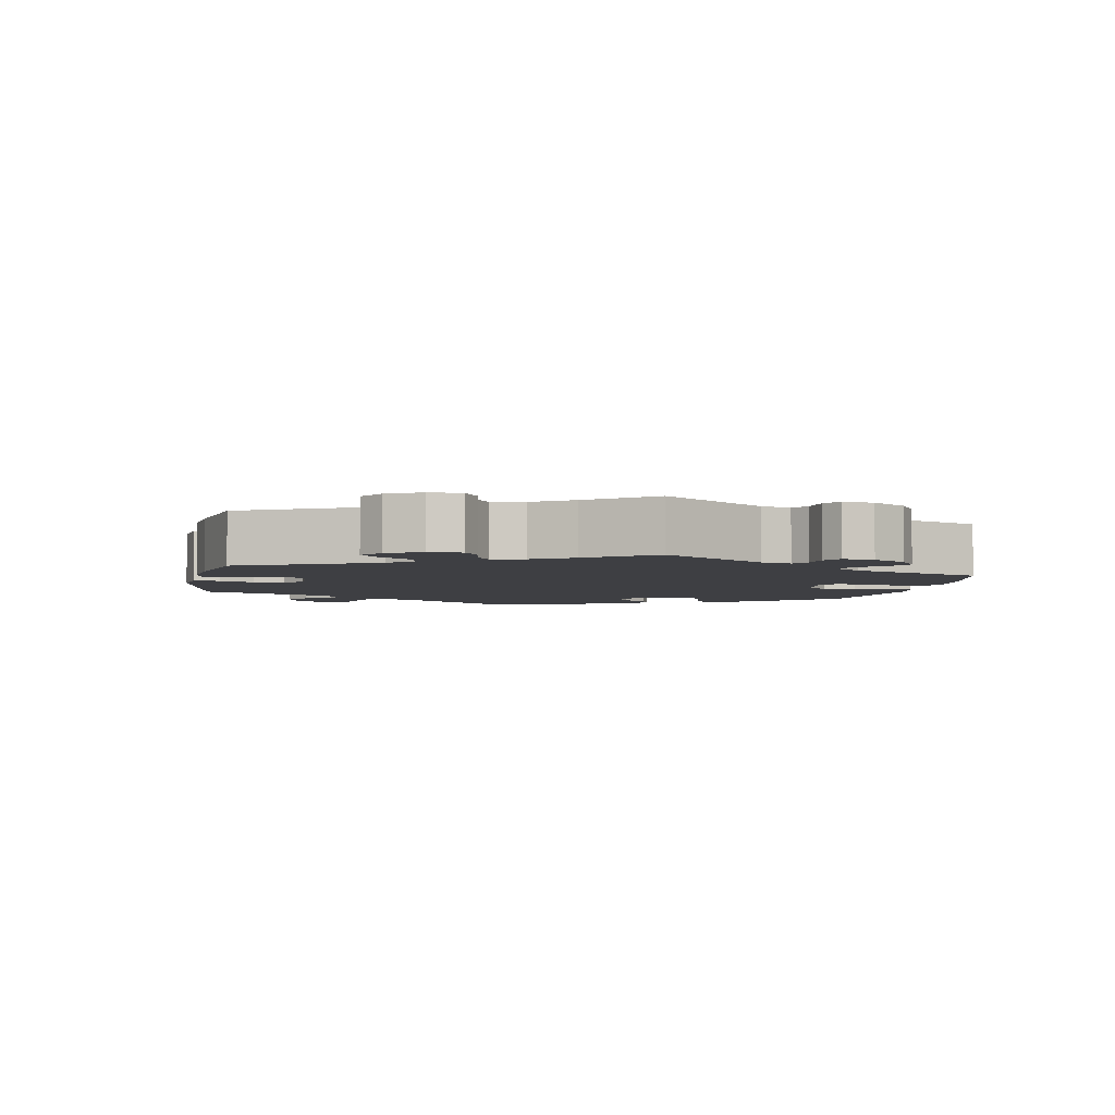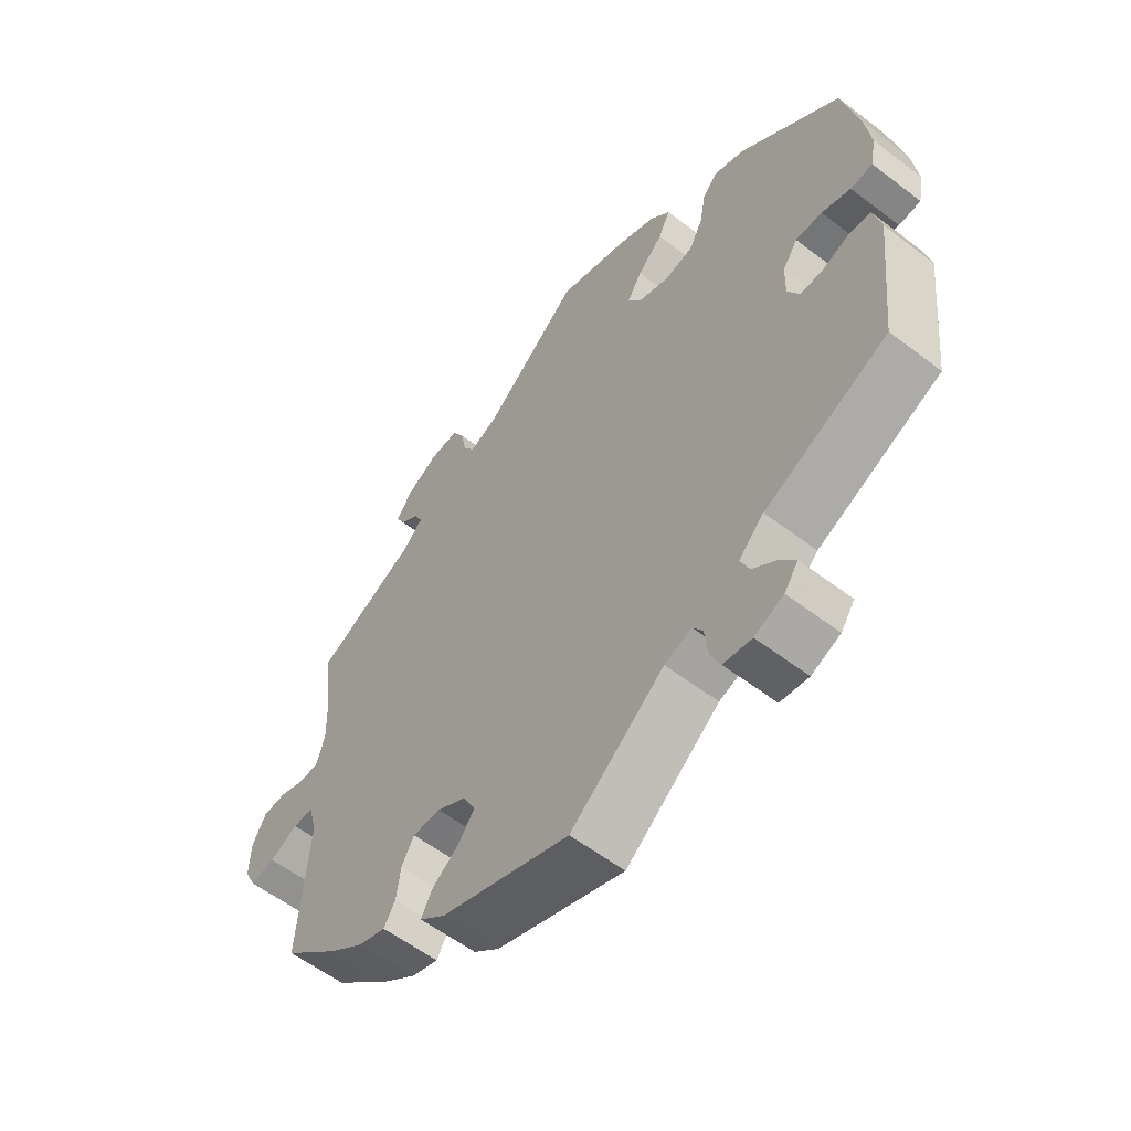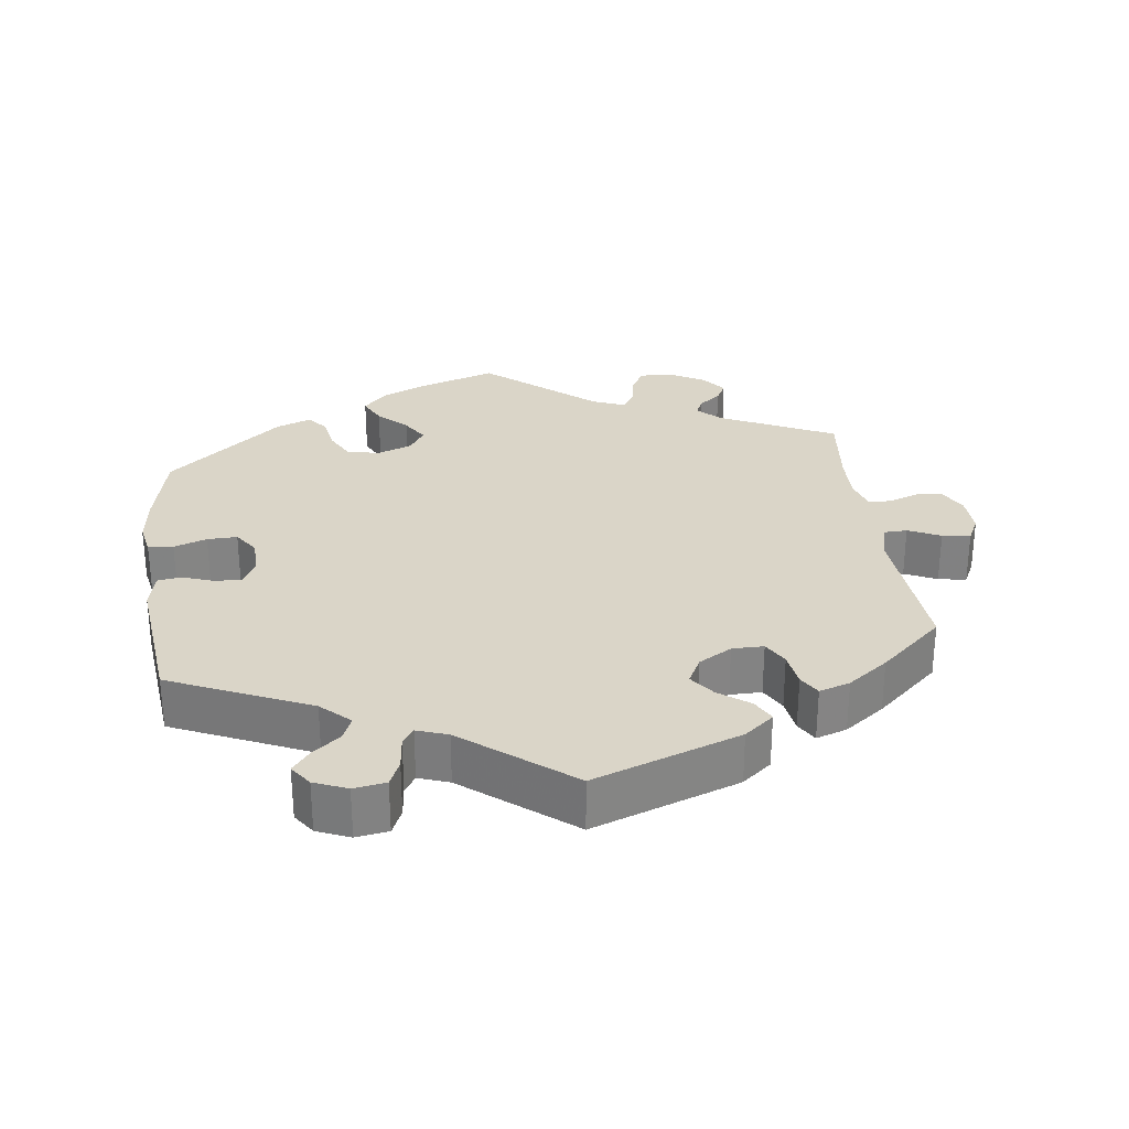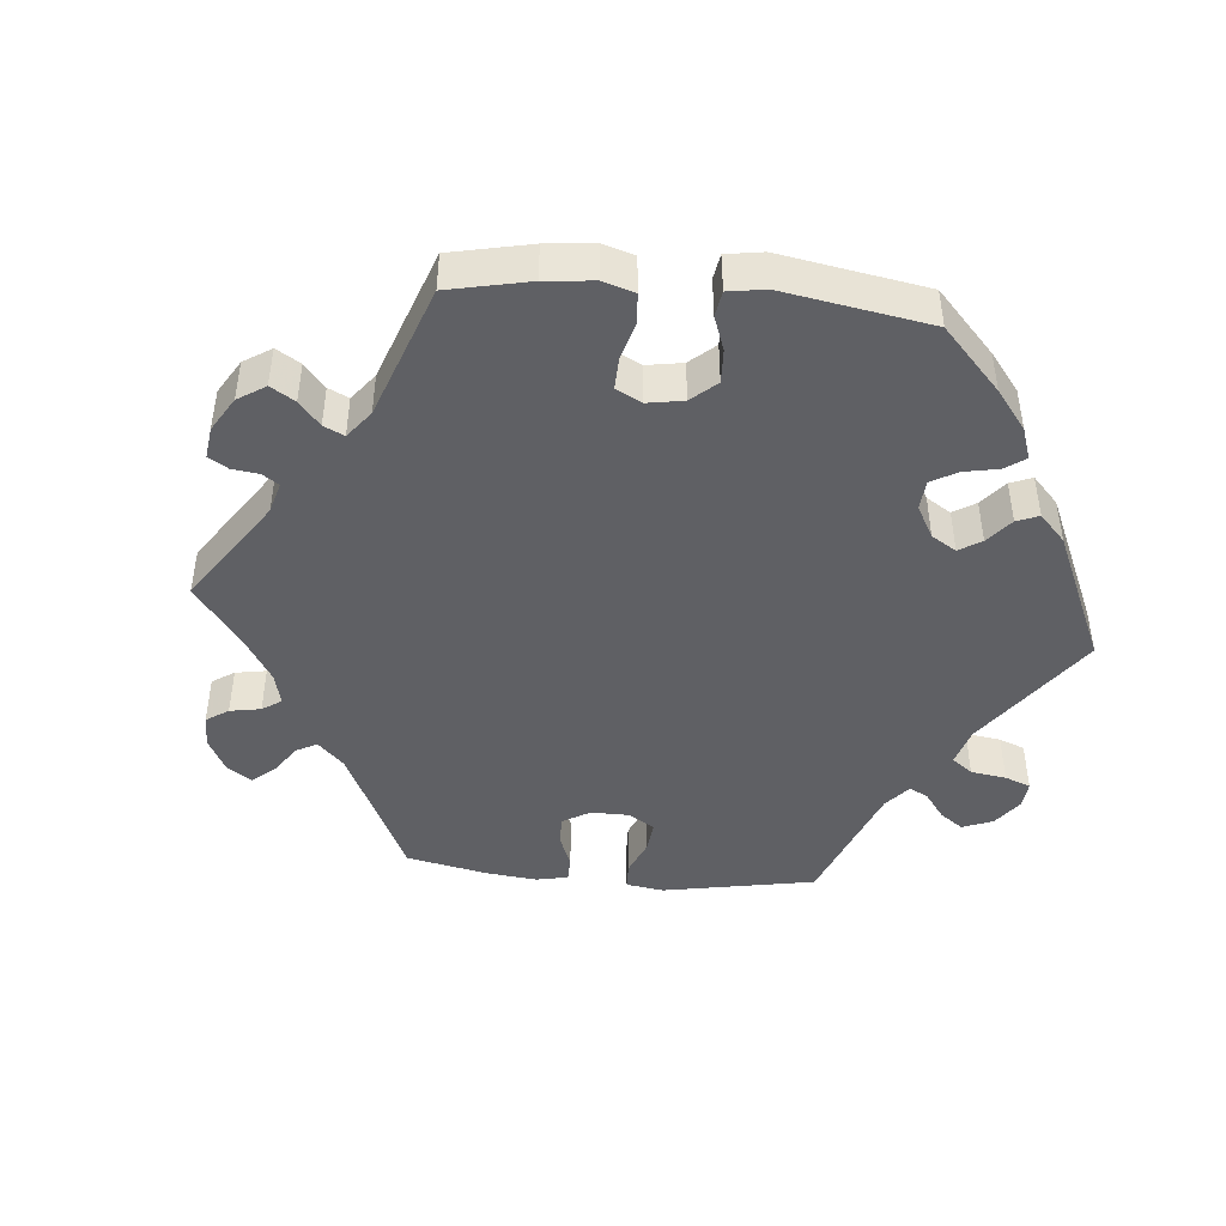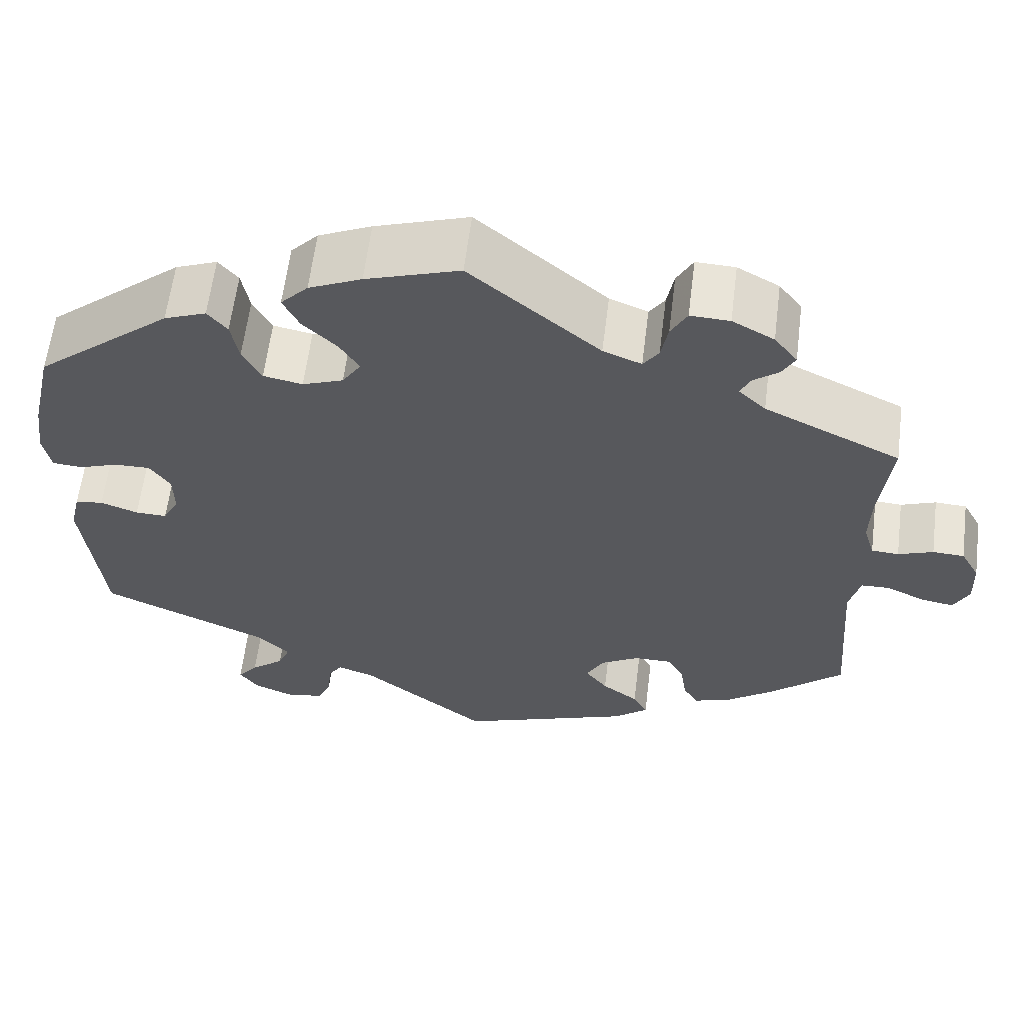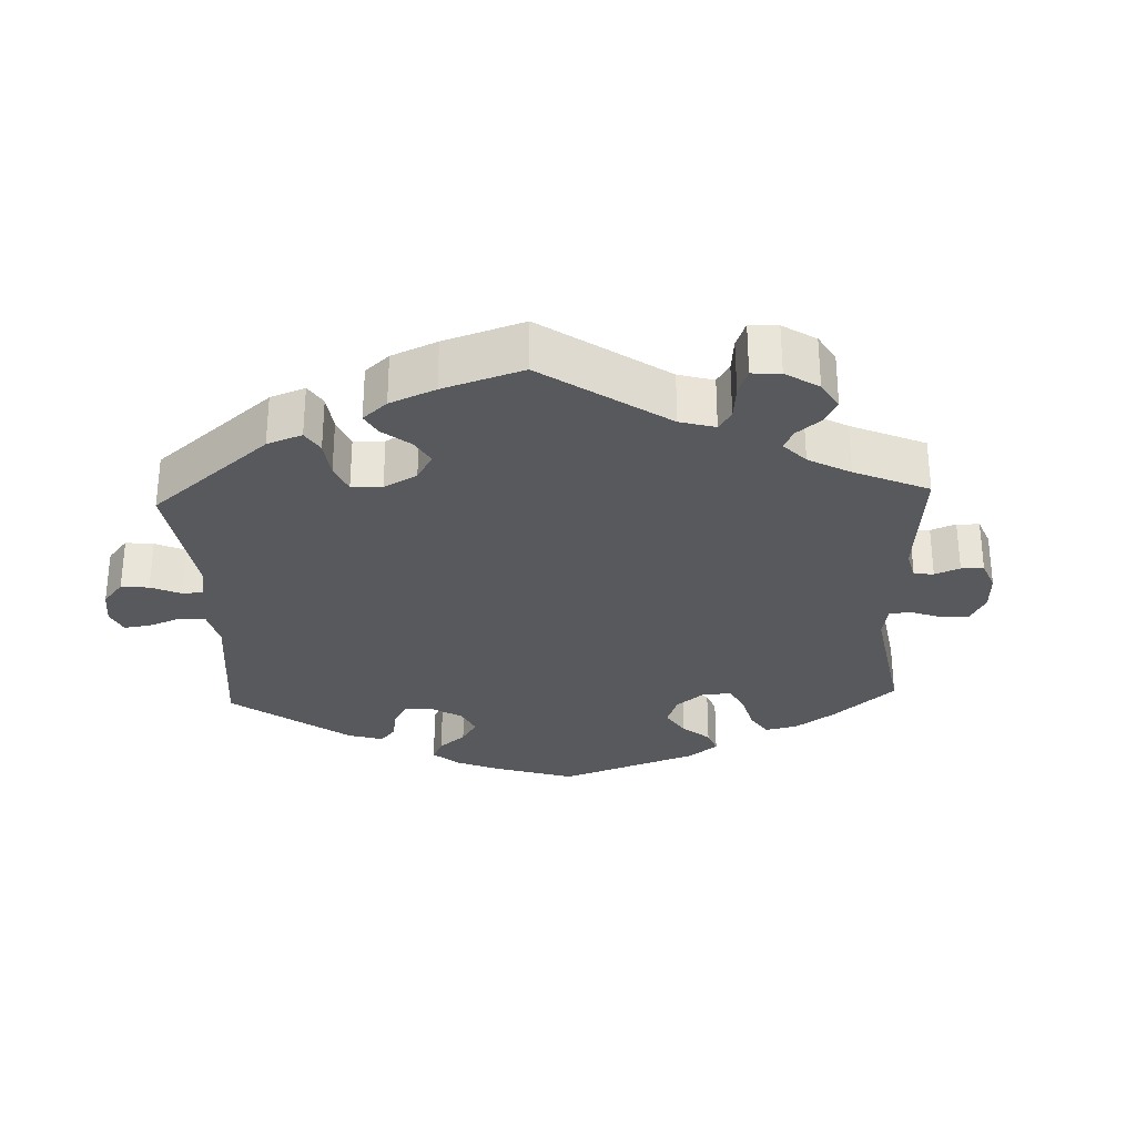
<metadata>
{"format":"obj","ext":"obj","renderer":"f3d","projection":"perspective","resolution":1024,"background":"white","views":[{"elev":-4.2,"azim":-71.2,"up":"+Y"},{"elev":-57.6,"azim":51.6,"up":"+Z"},{"elev":29.3,"azim":172.6,"up":"+Y"},{"elev":-45.2,"azim":24.7,"up":"+Y"},{"elev":60.9,"azim":-172.9,"up":"+Z"},{"elev":-29.7,"azim":-117.7,"up":"+Y"}]}
</metadata>
<code>
v -0.34 0.07 0.366
v -0.308 0.07 0.397
v -0.32 0.07 0.422
v -0.35 0.07 0.445
v -0.365 0.07 0.473
v -0.338 0.07 0.508
v -0.289 0.07 0.535
v -0.243 0.07 0.537
v -0.224 0.07 0.502
v -0.216 0.07 0.458
v -0.198 0.07 0.432
v -0.153 0.07 0.45
v -0.001 0.07 0.578
v 0.109 0.07 0.542
v 0.171 0.07 0.514
v 0.203 0.07 0.48
v 0.184 0.07 0.441
v 0.144 0.07 0.402
v 0.121 0.07 0.365
v 0.143 0.07 0.331
v 0.191 0.07 0.313
v 0.237 0.07 0.322
v 0.259 0.07 0.364
v 0.268 0.07 0.414
v 0.291 0.07 0.442
v 0.34 0.07 0.423
v 0.5 0.07 0.29
v 0.526 0.07 0.175
v 0.535 0.07 0.107
v 0.526 0.07 0.061
v 0.491 0.07 0.058
v 0.445 0.07 0.074
v 0.403 0.07 0.075
v 0.379 0.07 0.04
v 0.378 0.07 -0.011
v 0.397 0.07 -0.047
v 0.434 0.07 -0.046
v 0.478 0.07 -0.03
v 0.511 0.07 -0.035
v 0.523 0.07 -0.086
v 0.501 0.07 -0.289
v 0.306 0.07 -0.376
v 0.266 0.07 -0.414
v 0.28 0.07 -0.447
v 0.319 0.07 -0.478
v 0.343 0.07 -0.508
v 0.321 0.07 -0.539
v 0.275 0.07 -0.558
v 0.23 0.07 -0.551
v 0.214 0.07 -0.515
v 0.209 0.07 -0.469
v 0.193 0.07 -0.445
v 0.15 0.07 -0.46
v 0.001 0.07 -0.578
v -0.203 0.07 -0.505
v -0.244 0.07 -0.472
v -0.227 0.07 -0.44
v -0.184 0.07 -0.408
v -0.158 0.07 -0.373
v -0.178 0.07 -0.335
v -0.224 0.07 -0.308
v -0.268 0.07 -0.308
v -0.288 0.07 -0.343
v -0.295 0.07 -0.392
v -0.313 0.07 -0.422
v -0.356 0.07 -0.408
v -0.412 0.07 -0.367
v -0.5 0.07 -0.289
v -0.484 0.07 -0.078
v -0.497 0.07 -0.028
v -0.53 0.07 -0.027
v -0.575 0.07 -0.048
v -0.614 0.07 -0.055
v -0.632 0.07 -0.019
v -0.63 0.07 0.036
v -0.608 0.07 0.076
v -0.571 0.07 0.078
v -0.53 0.07 0.063
v -0.498 0.07 0.065
v -0.485 0.07 0.109
v -0.487 0.07 0.176
v -0.5 0.07 0.289
v -0.34 0 0.366
v -0.308 0 0.397
v -0.32 0 0.422
v -0.35 0 0.445
v -0.365 0 0.473
v -0.338 0 0.508
v -0.289 0 0.535
v -0.243 0 0.537
v -0.224 0 0.502
v -0.216 0 0.458
v -0.198 0 0.432
v -0.153 0 0.45
v -0.001 0 0.578
v 0.109 0 0.542
v 0.171 0 0.514
v 0.203 0 0.48
v 0.184 0 0.441
v 0.144 0 0.402
v 0.121 0 0.365
v 0.143 0 0.331
v 0.191 0 0.313
v 0.237 0 0.322
v 0.259 0 0.364
v 0.268 0 0.414
v 0.291 0 0.442
v 0.34 0 0.423
v 0.5 0 0.29
v 0.526 0 0.175
v 0.535 0 0.107
v 0.526 0 0.061
v 0.491 0 0.058
v 0.445 0 0.074
v 0.403 0 0.075
v 0.379 0 0.04
v 0.378 0 -0.011
v 0.397 0 -0.047
v 0.434 0 -0.046
v 0.478 0 -0.03
v 0.511 0 -0.035
v 0.523 0 -0.086
v 0.501 0 -0.289
v 0.306 0 -0.376
v 0.266 0 -0.414
v 0.28 0 -0.447
v 0.319 0 -0.478
v 0.343 0 -0.508
v 0.321 0 -0.539
v 0.275 0 -0.558
v 0.23 0 -0.551
v 0.214 0 -0.515
v 0.209 0 -0.469
v 0.193 0 -0.445
v 0.15 0 -0.46
v 0.001 0 -0.578
v -0.203 0 -0.505
v -0.244 0 -0.472
v -0.227 0 -0.44
v -0.184 0 -0.408
v -0.158 0 -0.373
v -0.178 0 -0.335
v -0.224 0 -0.308
v -0.268 0 -0.308
v -0.288 0 -0.343
v -0.295 0 -0.392
v -0.313 0 -0.422
v -0.356 0 -0.408
v -0.412 0 -0.367
v -0.5 0 -0.289
v -0.484 0 -0.078
v -0.497 0 -0.028
v -0.53 0 -0.027
v -0.575 0 -0.048
v -0.614 0 -0.055
v -0.632 0 -0.019
v -0.63 0 0.036
v -0.608 0 0.076
v -0.571 0 0.078
v -0.53 0 0.063
v -0.498 0 0.065
v -0.485 0 0.109
v -0.487 0 0.176
v -0.5 0 0.289
f 81 82 1
f 80 81 1 2
f 79 80 2
f 75 76 77 78
f 75 78 79
f 74 75 79
f 71 72 73 74
f 70 71 74 79
f 69 70 79 2
f 67 68 69 2
f 63 64 65 66
f 62 63 66 67
f 55 56 57 58
f 53 54 55 58
f 52 53 58 59
f 48 49 50 51
f 48 51 52
f 47 48 52
f 44 45 46 47
f 44 47 52
f 43 44 52 59
f 39 40 41 42
f 37 38 39 42
f 36 37 42 43
f 35 36 43 59
f 29 30 31 32
f 29 32 33
f 28 29 33
f 27 28 33
f 26 27 33 34
f 23 24 25 26
f 22 23 26 34
f 15 16 17 18
f 15 18 19
f 12 13 14 15
f 11 12 15 19
f 7 8 9 10
f 7 10 11
f 6 7 11
f 3 4 5 6
f 2 3 6 11
f 62 67 2 11
f 34 35 59 60
f 21 22 34 60
f 20 21 60 61
f 20 61 62
f 11 19 20 62
f 83 164 163
f 84 83 163 162
f 84 162 161
f 160 159 158 157
f 161 160 157
f 161 157 156
f 156 155 154 153
f 161 156 153 152
f 84 161 152 151
f 84 151 150 149
f 148 147 146 145
f 149 148 145 144
f 140 139 138 137
f 140 137 136 135
f 141 140 135 134
f 133 132 131 130
f 134 133 130
f 134 130 129
f 129 128 127 126
f 134 129 126
f 141 134 126 125
f 124 123 122 121
f 124 121 120 119
f 125 124 119 118
f 141 125 118 117
f 114 113 112 111
f 115 114 111
f 115 111 110
f 115 110 109
f 116 115 109 108
f 108 107 106 105
f 116 108 105 104
f 100 99 98 97
f 101 100 97
f 97 96 95 94
f 101 97 94 93
f 92 91 90 89
f 93 92 89
f 93 89 88
f 88 87 86 85
f 93 88 85 84
f 93 84 149 144
f 142 141 117 116
f 142 116 104 103
f 143 142 103 102
f 144 143 102
f 144 102 101 93
f 1 83 84 2
f 2 84 85 3
f 3 85 86 4
f 4 86 87 5
f 5 87 88 6
f 6 88 89 7
f 7 89 90 8
f 8 90 91 9
f 9 91 92 10
f 10 92 93 11
f 11 93 94 12
f 12 94 95 13
f 13 95 96 14
f 14 96 97 15
f 15 97 98 16
f 16 98 99 17
f 17 99 100 18
f 18 100 101 19
f 19 101 102 20
f 20 102 103 21
f 21 103 104 22
f 22 104 105 23
f 23 105 106 24
f 24 106 107 25
f 25 107 108 26
f 26 108 109 27
f 27 109 110 28
f 28 110 111 29
f 29 111 112 30
f 30 112 113 31
f 31 113 114 32
f 32 114 115 33
f 33 115 116 34
f 34 116 117 35
f 35 117 118 36
f 36 118 119 37
f 37 119 120 38
f 38 120 121 39
f 39 121 122 40
f 40 122 123 41
f 41 123 124 42
f 42 124 125 43
f 43 125 126 44
f 44 126 127 45
f 45 127 128 46
f 46 128 129 47
f 47 129 130 48
f 48 130 131 49
f 49 131 132 50
f 50 132 133 51
f 51 133 134 52
f 52 134 135 53
f 53 135 136 54
f 54 136 137 55
f 55 137 138 56
f 56 138 139 57
f 57 139 140 58
f 58 140 141 59
f 59 141 142 60
f 60 142 143 61
f 61 143 144 62
f 62 144 145 63
f 63 145 146 64
f 64 146 147 65
f 65 147 148 66
f 66 148 149 67
f 67 149 150 68
f 68 150 151 69
f 69 151 152 70
f 70 152 153 71
f 71 153 154 72
f 72 154 155 73
f 73 155 156 74
f 74 156 157 75
f 75 157 158 76
f 76 158 159 77
f 77 159 160 78
f 78 160 161 79
f 79 161 162 80
f 80 162 163 81
f 81 163 164 82
f 82 164 83 1

</code>
